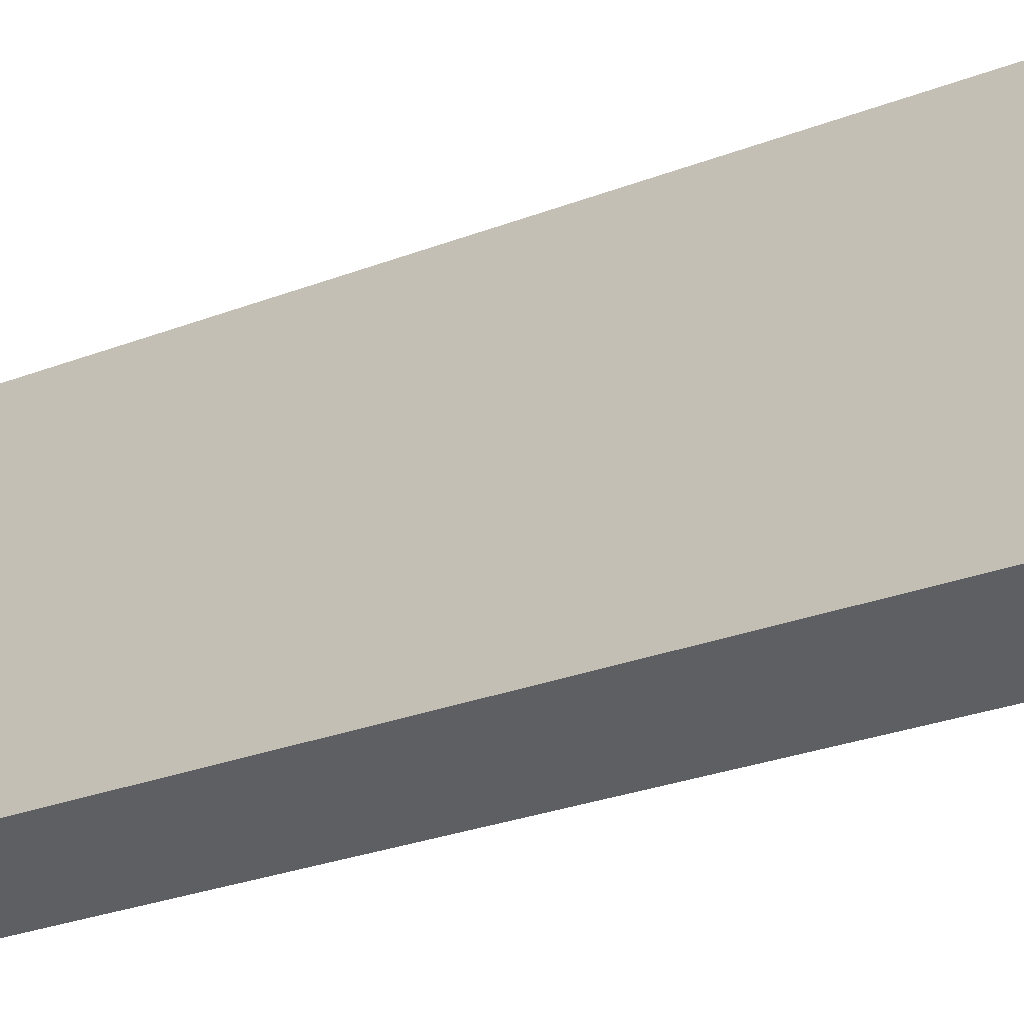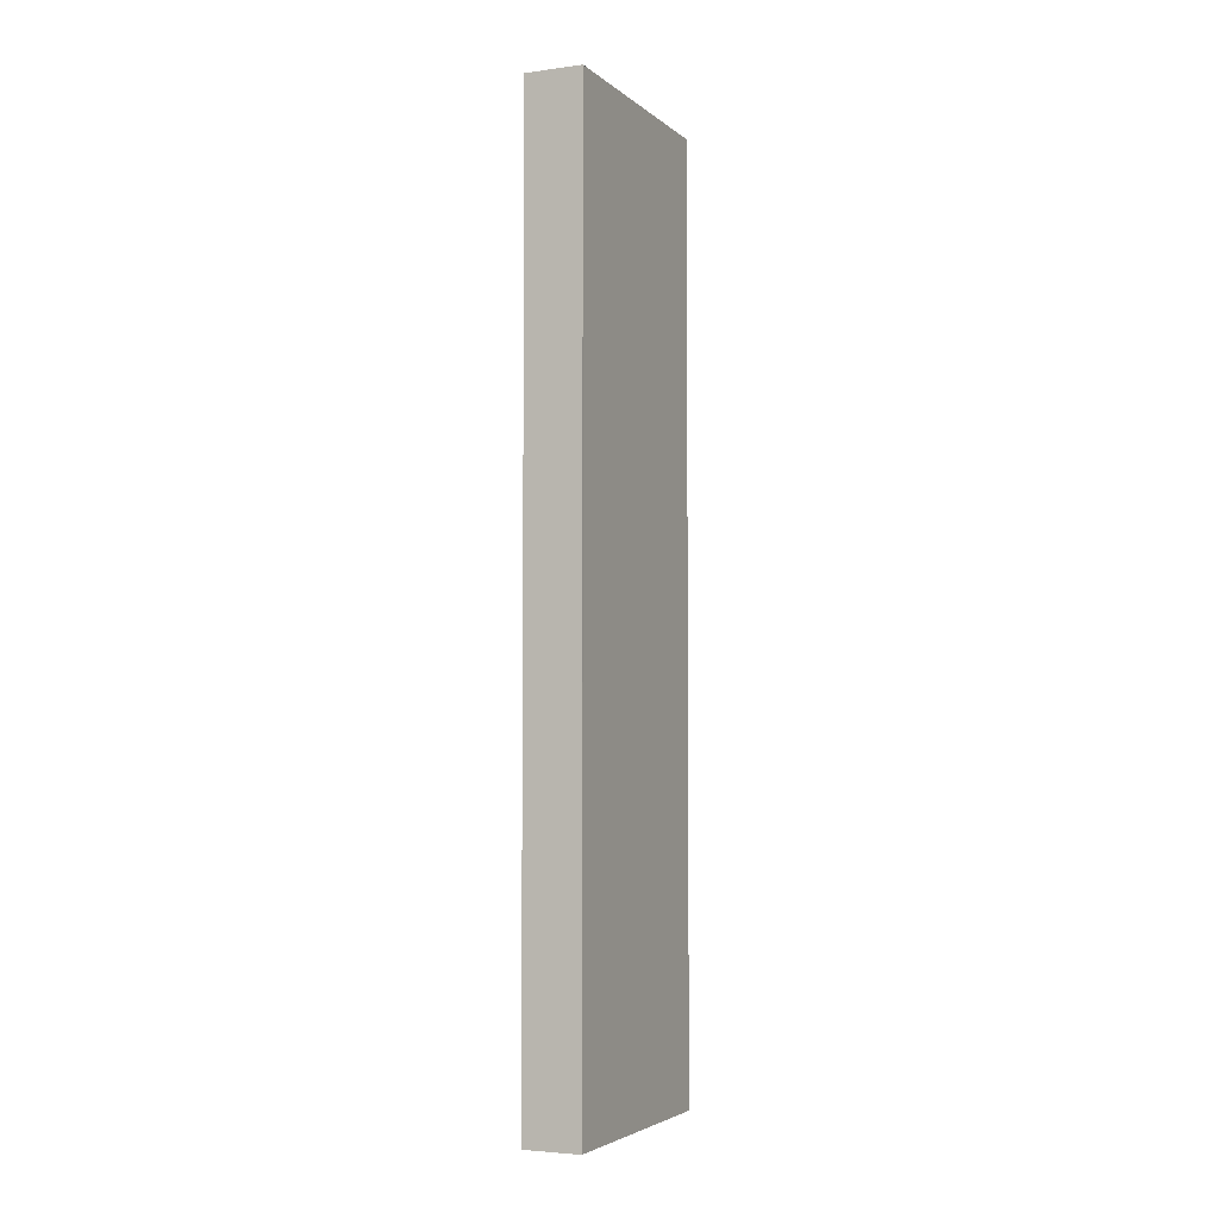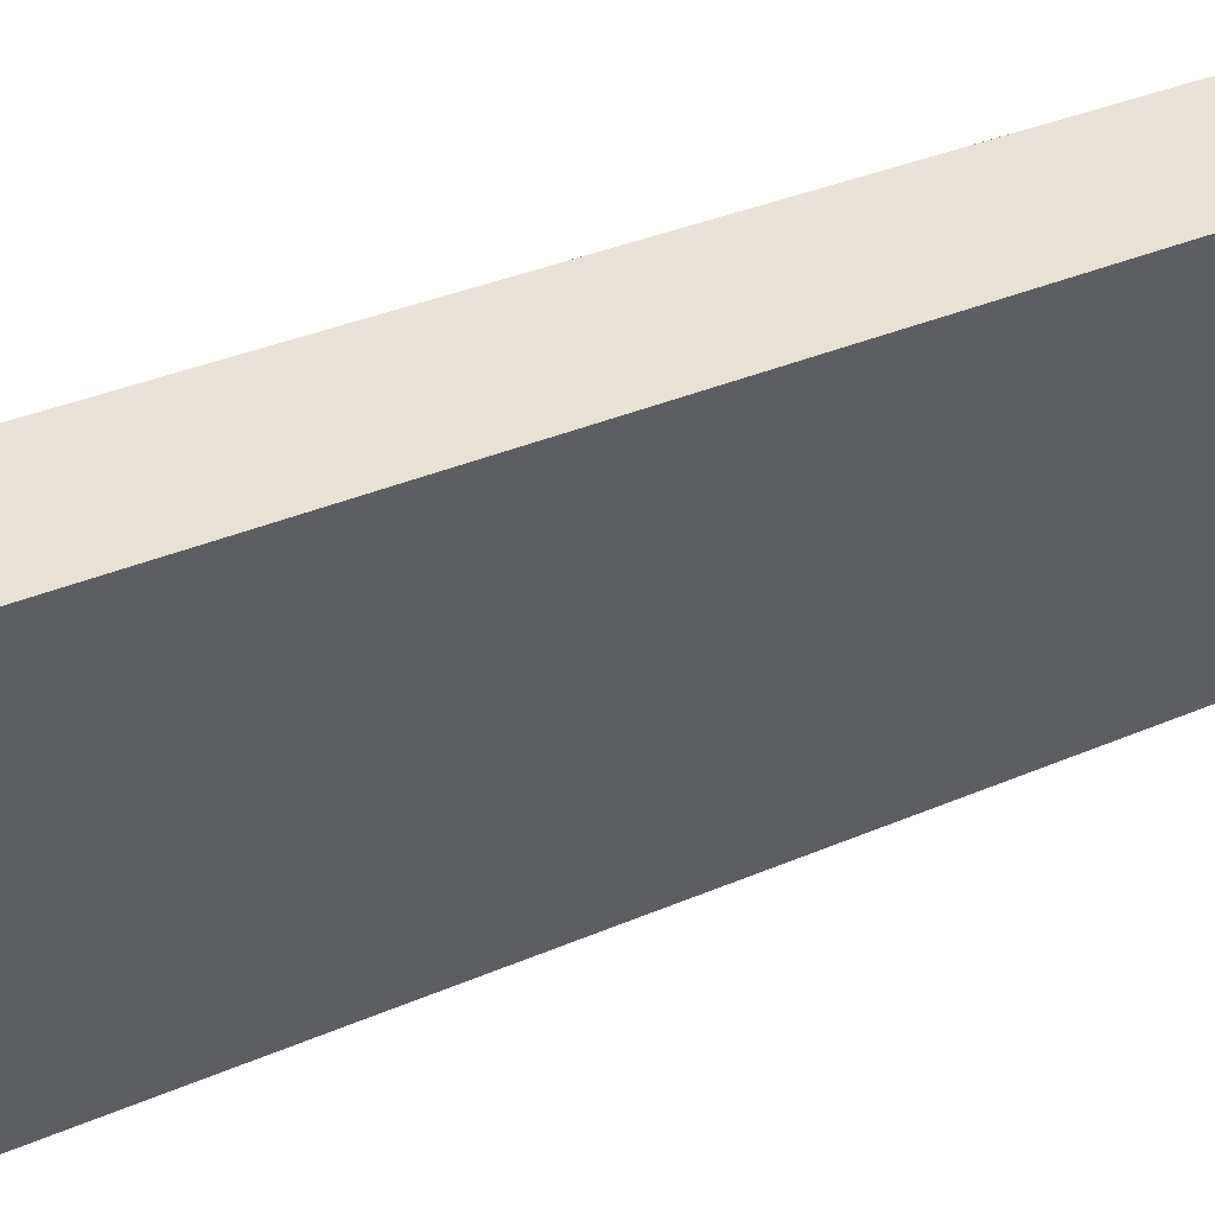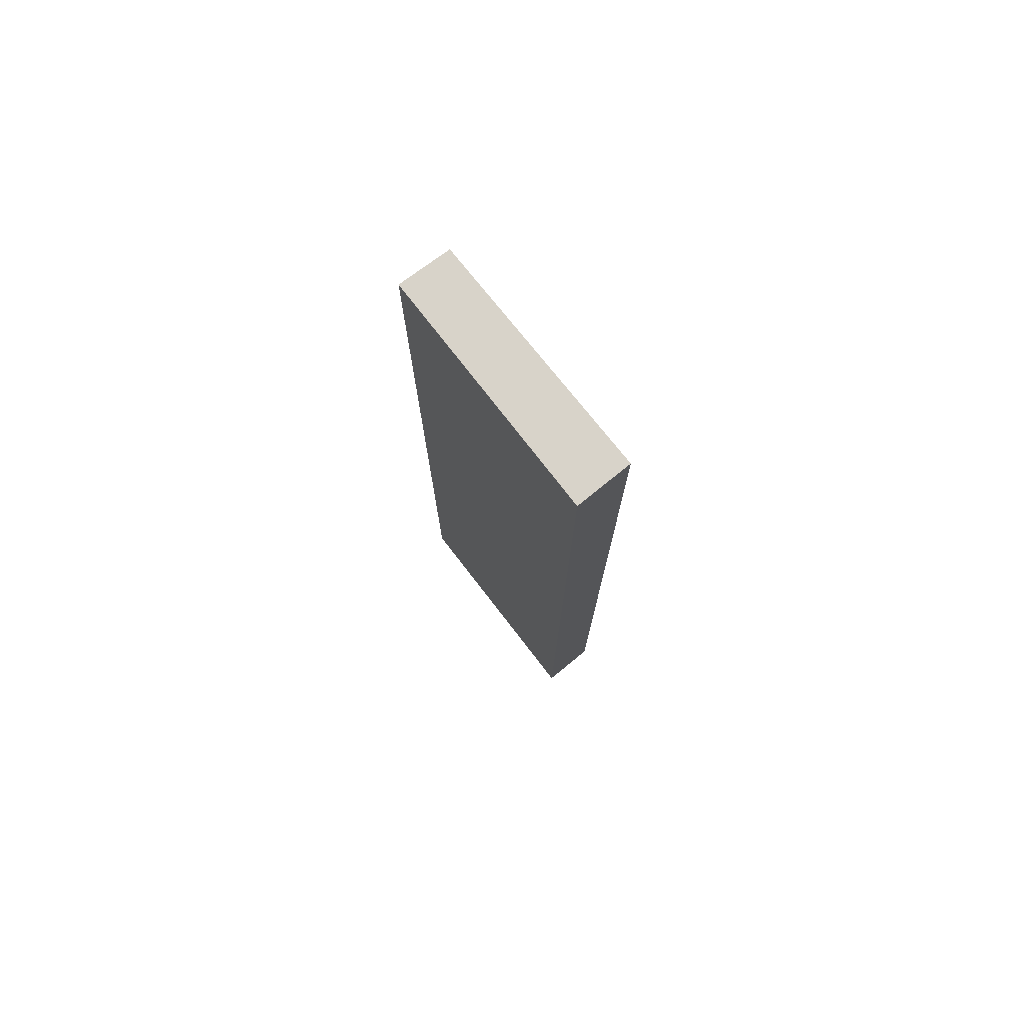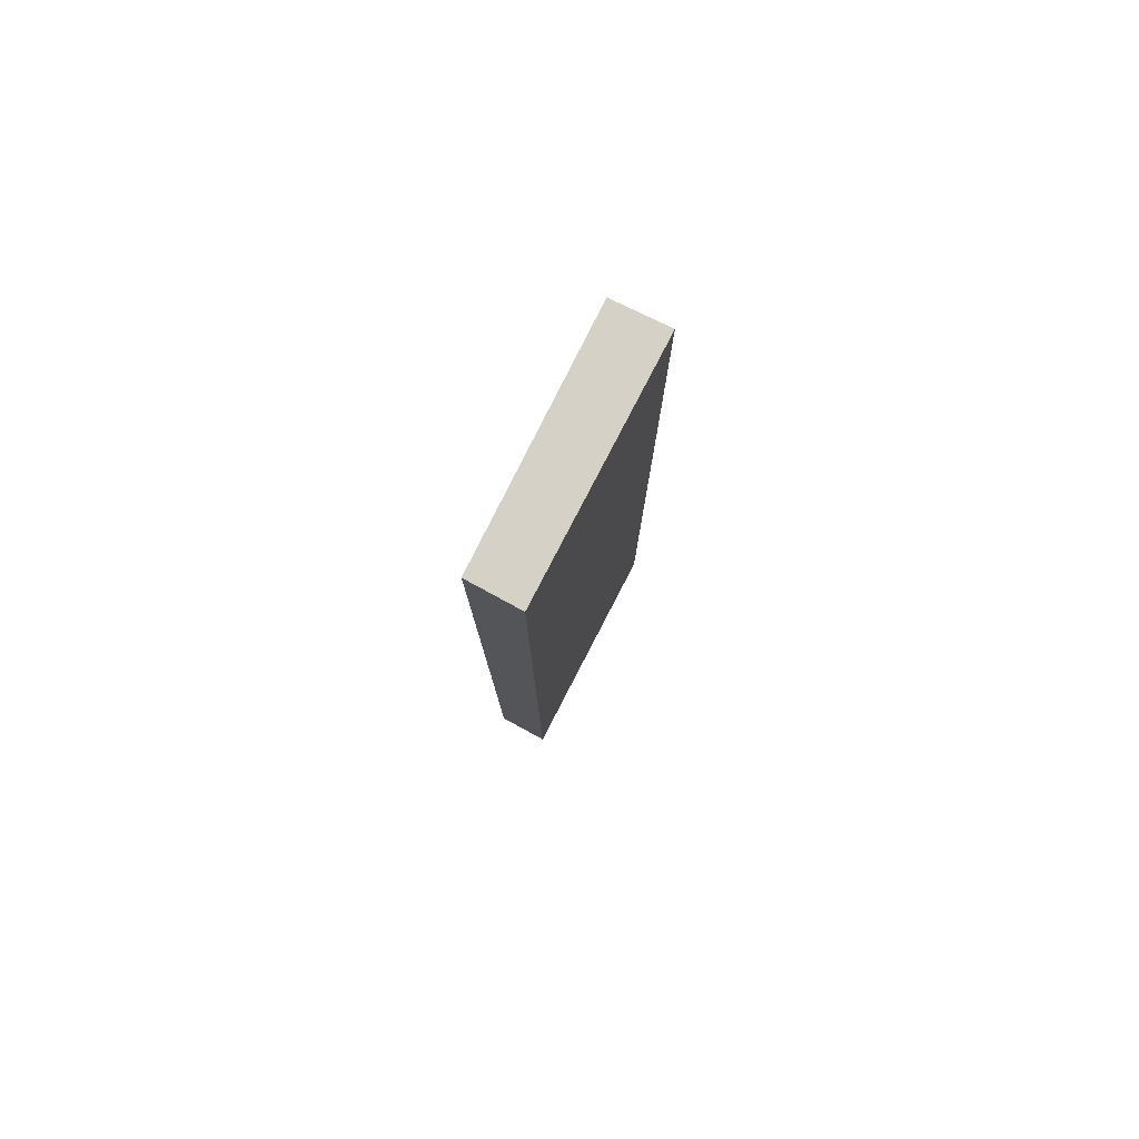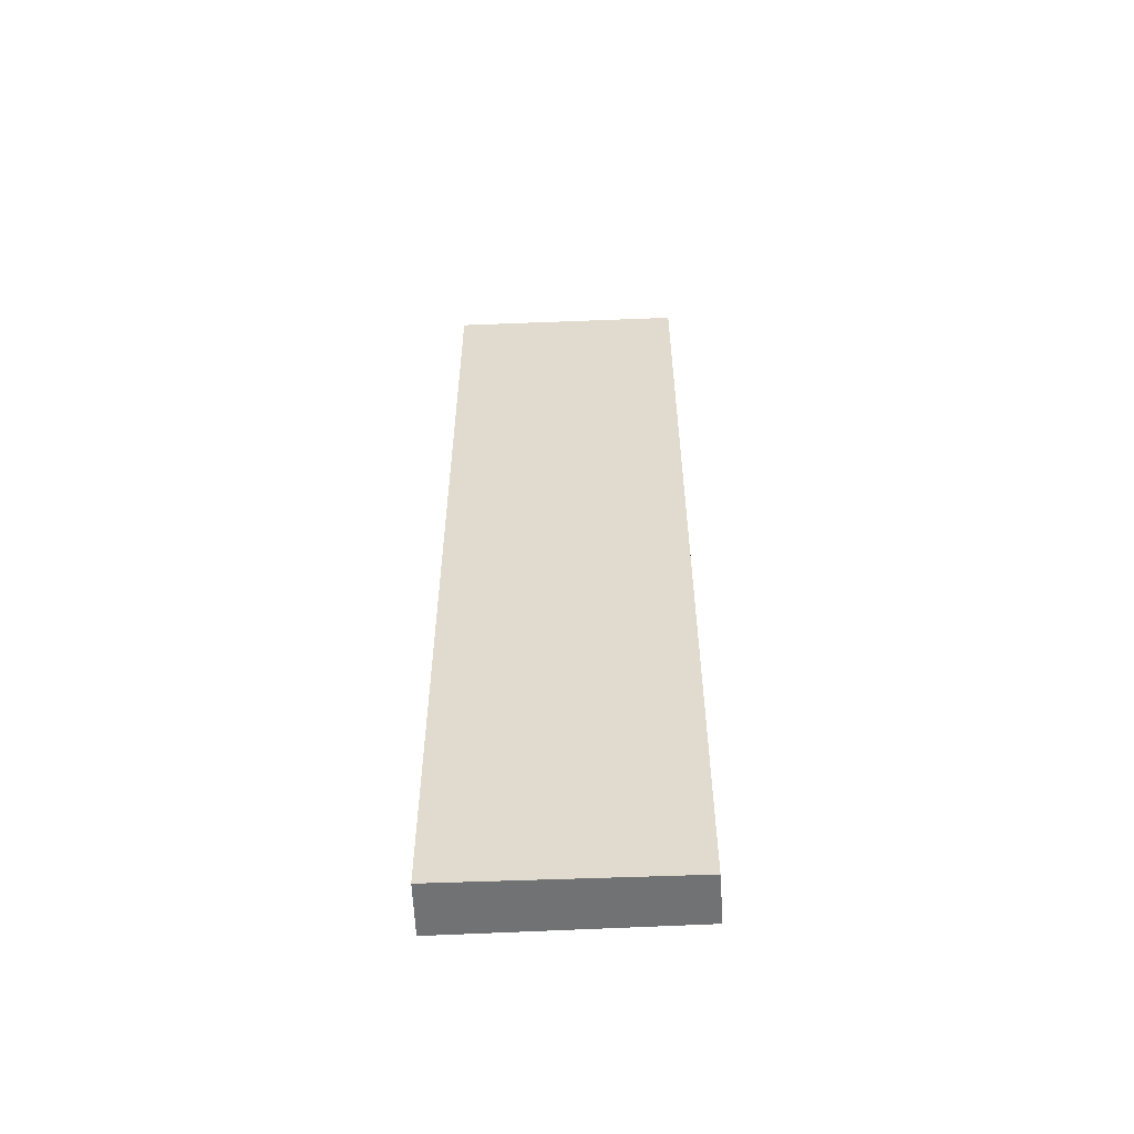
<metadata>
{"format":"obj","ext":"obj","renderer":"f3d","projection":"perspective","resolution":1024,"background":"white","views":[{"elev":-19.0,"azim":130.1,"up":"+Z"},{"elev":-4.1,"azim":-1.9,"up":"+Y"},{"elev":21.8,"azim":-131.7,"up":"+Z"},{"elev":76.0,"azim":-64.7,"up":"+Y"},{"elev":79.3,"azim":-179.6,"up":"+Y"},{"elev":-55.5,"azim":66.2,"up":"+Y"}]}
</metadata>
<code>
v  0 16.31 9.988e-16
v  2.734 16.31 -3.324
v  1.916 16.31 -3.761
v  0.899 16.31 0.416
v  0.894 16.31 0.427
v  2.734 2.035e-16 -3.324
v  1.916 2.303e-16 -3.761
v  0 0 0
v  0.894 -2.615e-17 0.427
v  0.899 -2.547e-17 0.416
g defaultobject
f 1 2 3
f 2 1 4
f 4 1 5
f 6 3 2
f 3 6 7
f 7 1 3
f 1 7 8
f 8 5 1
f 5 8 9
f 10 2 4
f 2 10 6
f 9 4 5
f 4 9 10
f 6 8 7
f 8 6 10
f 8 10 9

</code>
